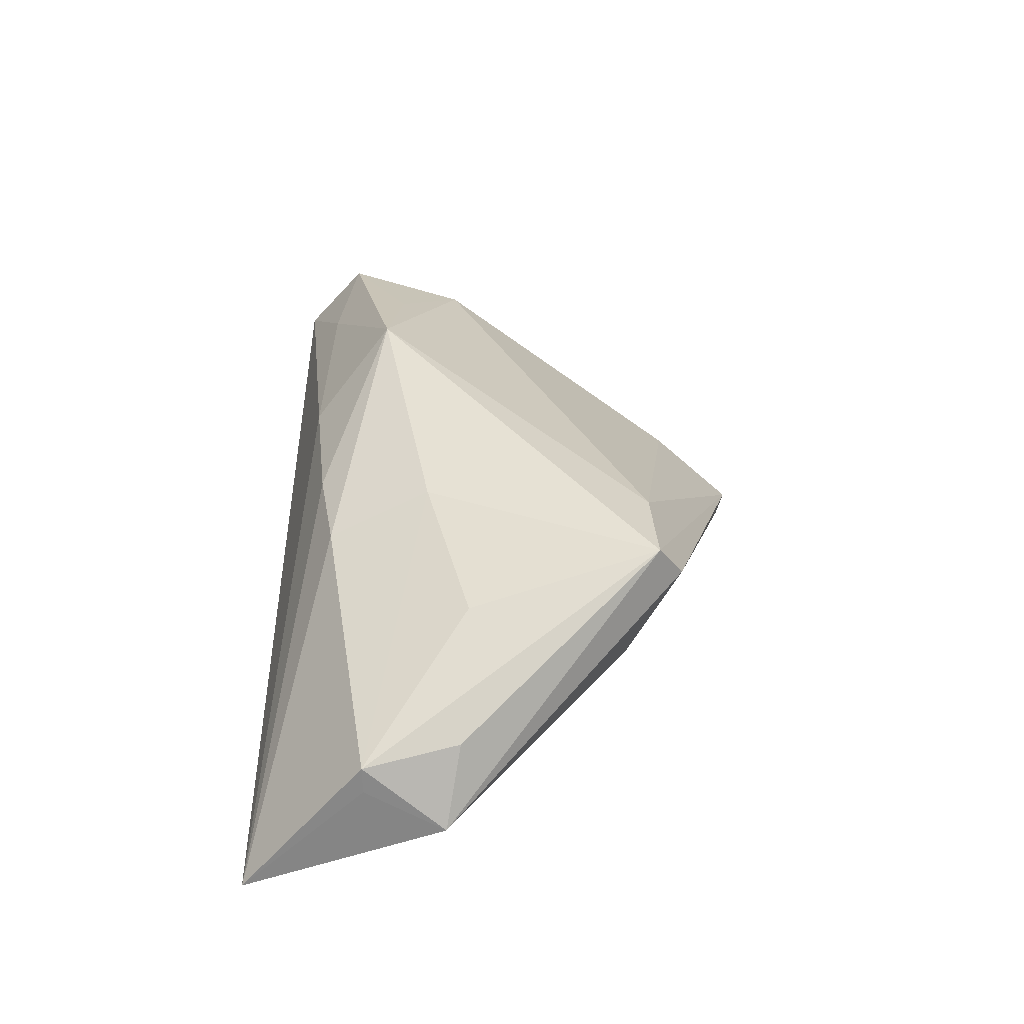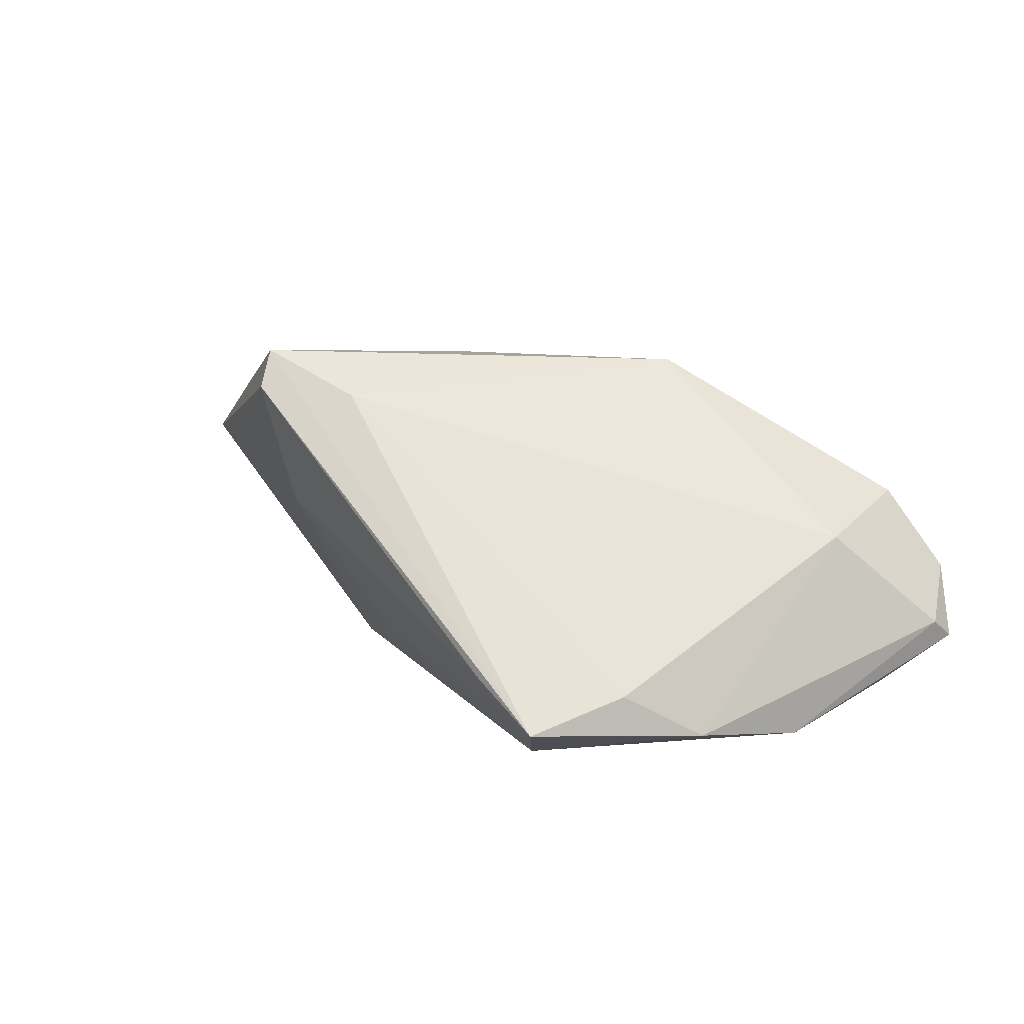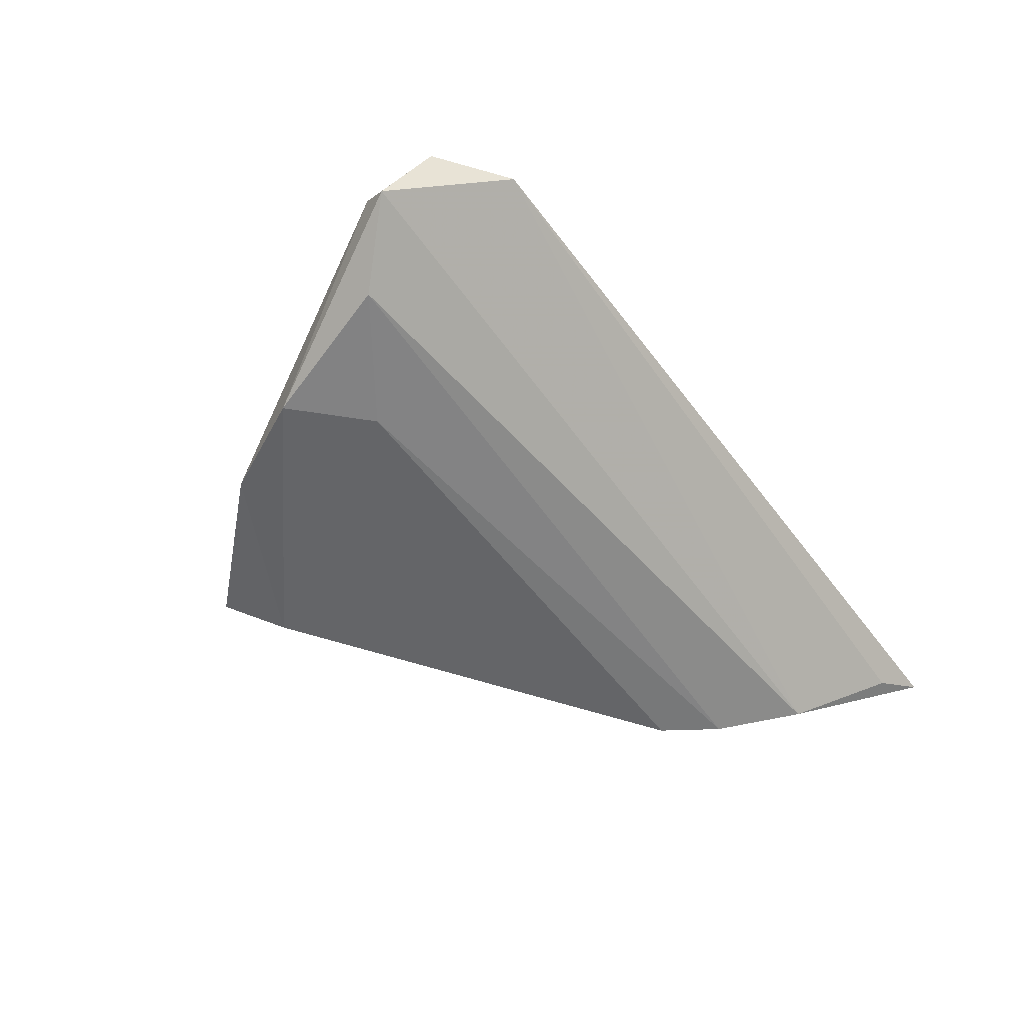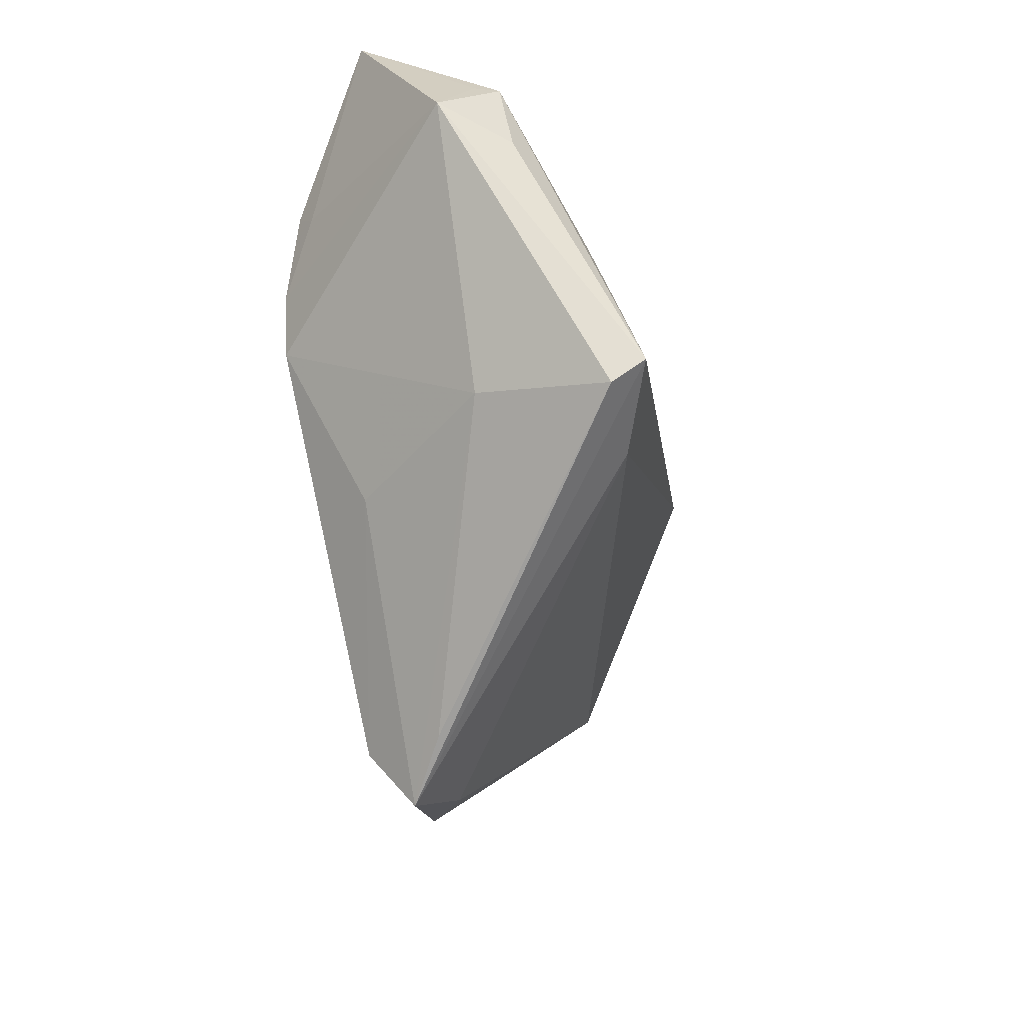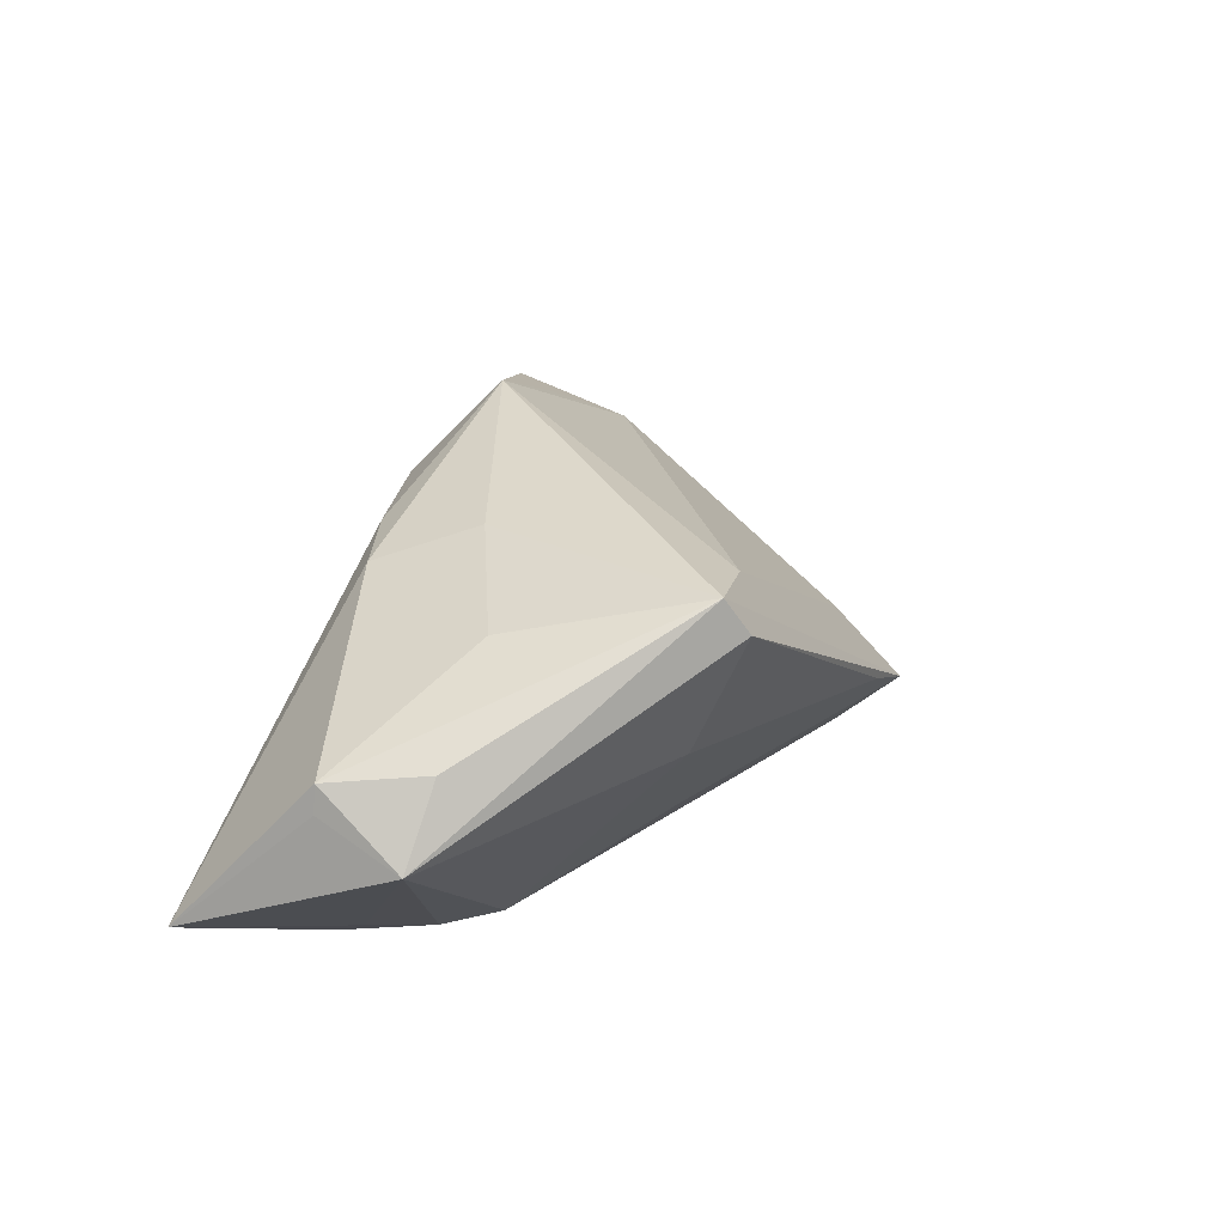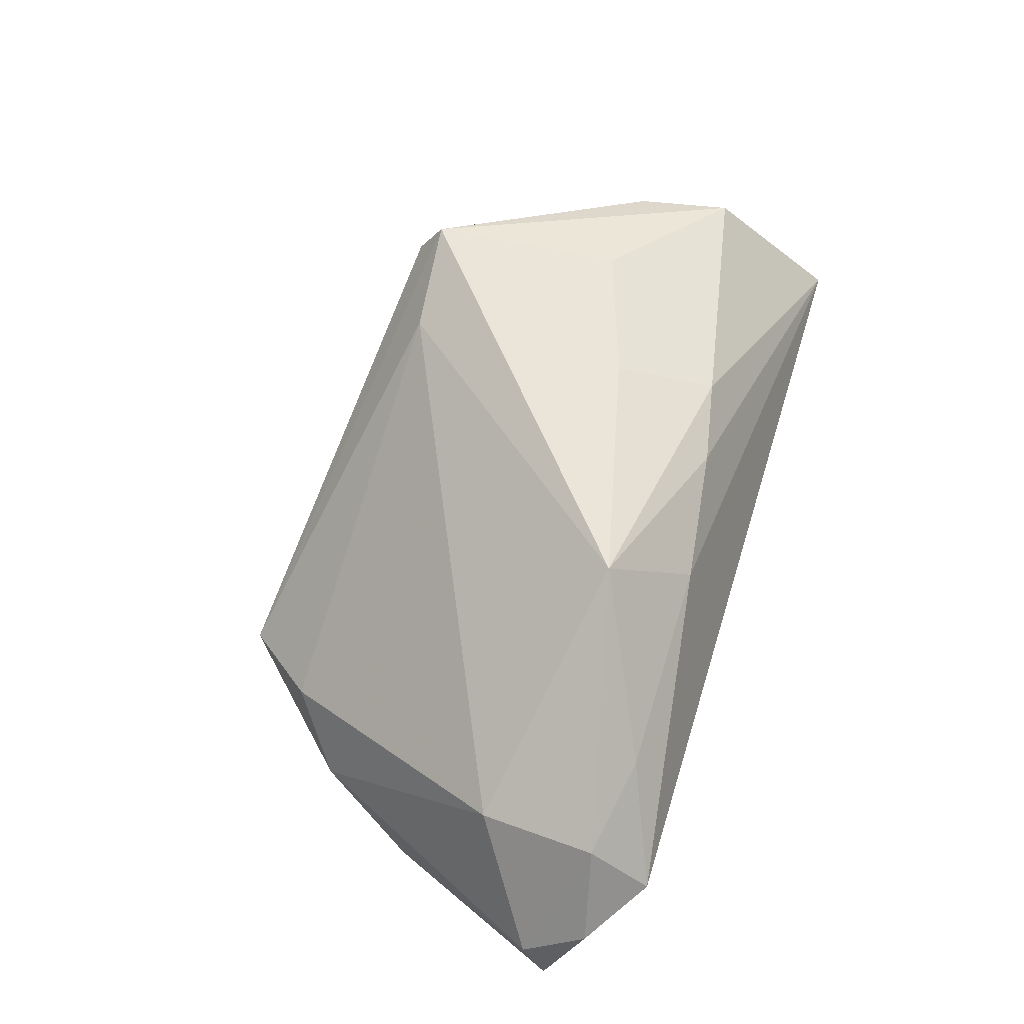
<metadata>
{"format":"obj","ext":"obj","renderer":"f3d","projection":"perspective","resolution":1024,"background":"white","views":[{"elev":48.0,"azim":-88.9,"up":"+Z"},{"elev":15.6,"azim":29.3,"up":"+Z"},{"elev":-51.5,"azim":125.2,"up":"+Z"},{"elev":-59.2,"azim":-75.3,"up":"+Y"},{"elev":35.2,"azim":-75.5,"up":"+Z"},{"elev":60.0,"azim":107.1,"up":"+Z"}]}
</metadata>
<code>
v 0.03401 0.005321 -0.0223
v 0.01458 0.01655 0.01913
v 0.04269 0.03036 -0.005213
v 0.03152 0.02534 0.004486
v 0.04369 0.02328 0.003323
v 0.05271 0.01764 -0.01178
v 0.04161 -0.002277 -0.02228
v -0.05009 0.0157 0.008396
v 0.02712 -0.02112 -0.01394
v -0.0248 -0.01434 0.00208
v 0.01585 -0.02335 -0.0223
v 0.05381 0.02063 -0.01427
v -0.01377 0.009919 0.01871
v 0.01947 -0.03036 -0.01721
v 0.03464 -0.01475 -0.01962
v -0.007577 0.02354 0.01319
v -0.03843 0.01639 -0.01608
v -0.05255 0.006351 0.004715
v -0.01382 -0.01677 0.01747
v 0.03097 0.01572 0.008821
v 0.007518 0.02553 0.009863
v -0.03111 0.01098 -0.02135
v -0.05381 0.03036 -0.005778
v -0.03763 0.01951 -0.01818
v -0.02565 -0.01752 0.0223
v -0.02524 -0.02033 0.01808
v -0.04606 0.004835 0.01217
v -0.04893 0.01581 0.01127
v 0.05087 0.02482 -0.00629
v -0.04729 0.02828 -0.009298
v -0.01234 -0.01083 -0.01513
v -0.02621 0.005198 -0.0223
v 0.04175 0.009215 0.000172
v -0.03086 0.004357 0.01762
v 0.04681 0.0138 -0.01985
v -0.01738 0.02159 0.01451
v 0.01142 -0.02856 -0.01204
f 24 3 12
f 21 3 23
f 25 2 13
f 19 2 25
f 19 33 2
f 19 25 14
f 23 3 30
f 30 24 23
f 3 24 30
f 14 11 15
f 15 11 7
f 37 10 14
f 14 10 31
f 31 10 32
f 31 11 14
f 32 11 31
f 32 10 18
f 18 22 32
f 2 21 16
f 16 21 23
f 34 28 25
f 25 13 34
f 34 13 28
f 12 3 29
f 3 5 29
f 2 33 20
f 20 5 2
f 33 5 20
f 3 21 4
f 4 5 3
f 4 21 2
f 2 5 4
f 12 7 35
f 35 24 12
f 35 22 24
f 33 15 6
f 12 29 6
f 6 7 12
f 6 15 7
f 6 5 33
f 6 29 5
f 14 15 9
f 9 15 33
f 9 19 14
f 33 19 9
f 25 28 27
f 27 18 25
f 28 18 27
f 25 18 26
f 26 18 10
f 10 37 26
f 14 25 26
f 26 37 14
f 8 28 23
f 23 18 8
f 8 18 28
f 17 18 23
f 22 18 17
f 23 24 17
f 24 22 17
f 28 13 36
f 23 28 36
f 36 16 23
f 36 13 2
f 2 16 36
f 1 35 7
f 1 11 32
f 7 11 1
f 32 22 1
f 22 35 1

</code>
